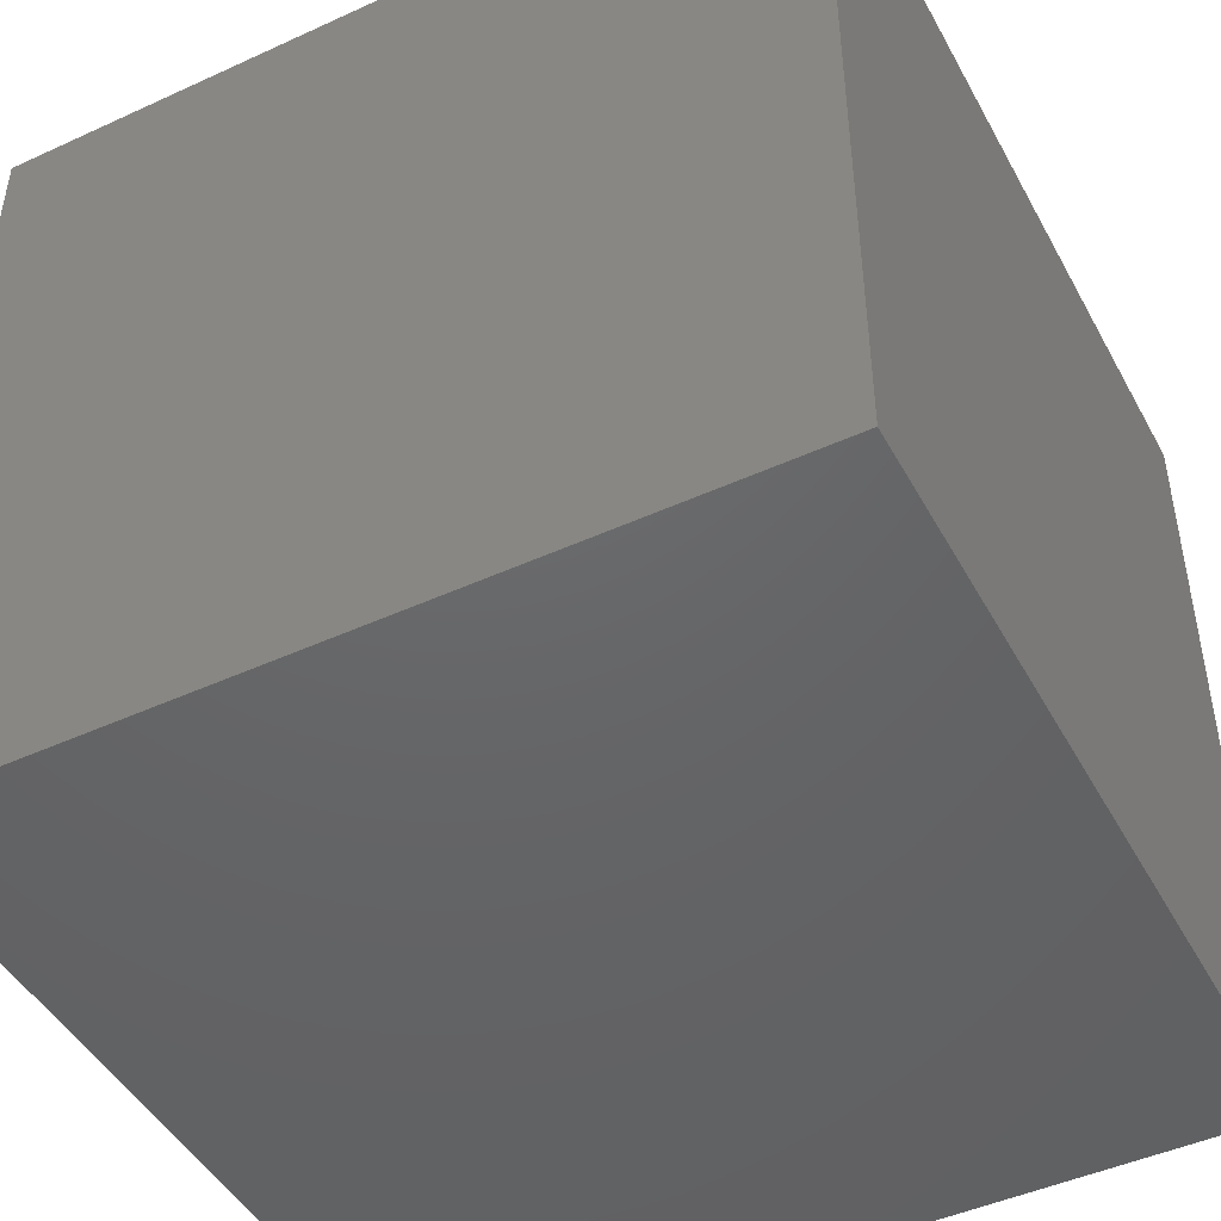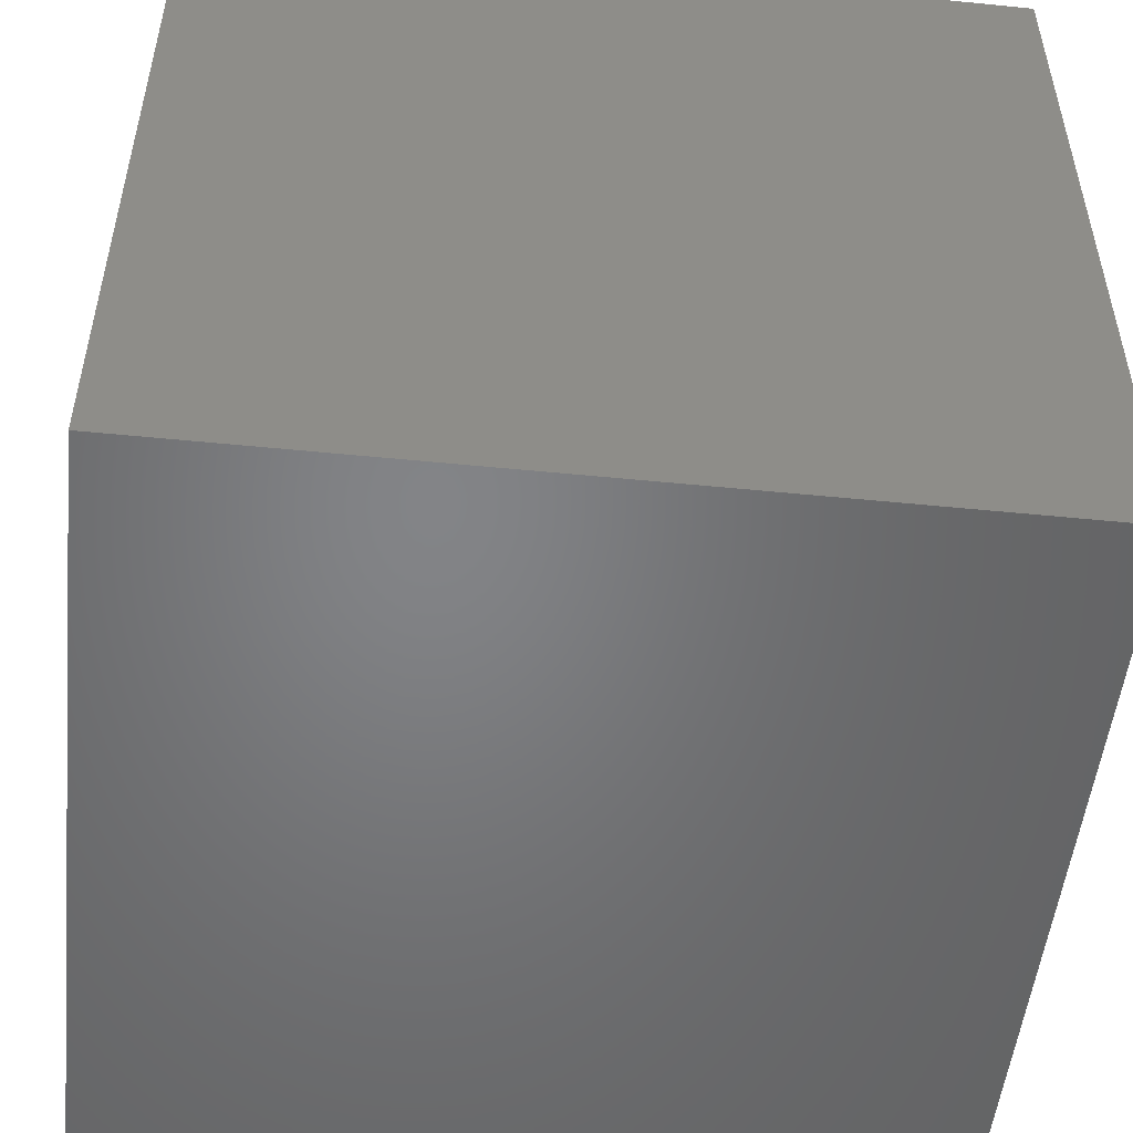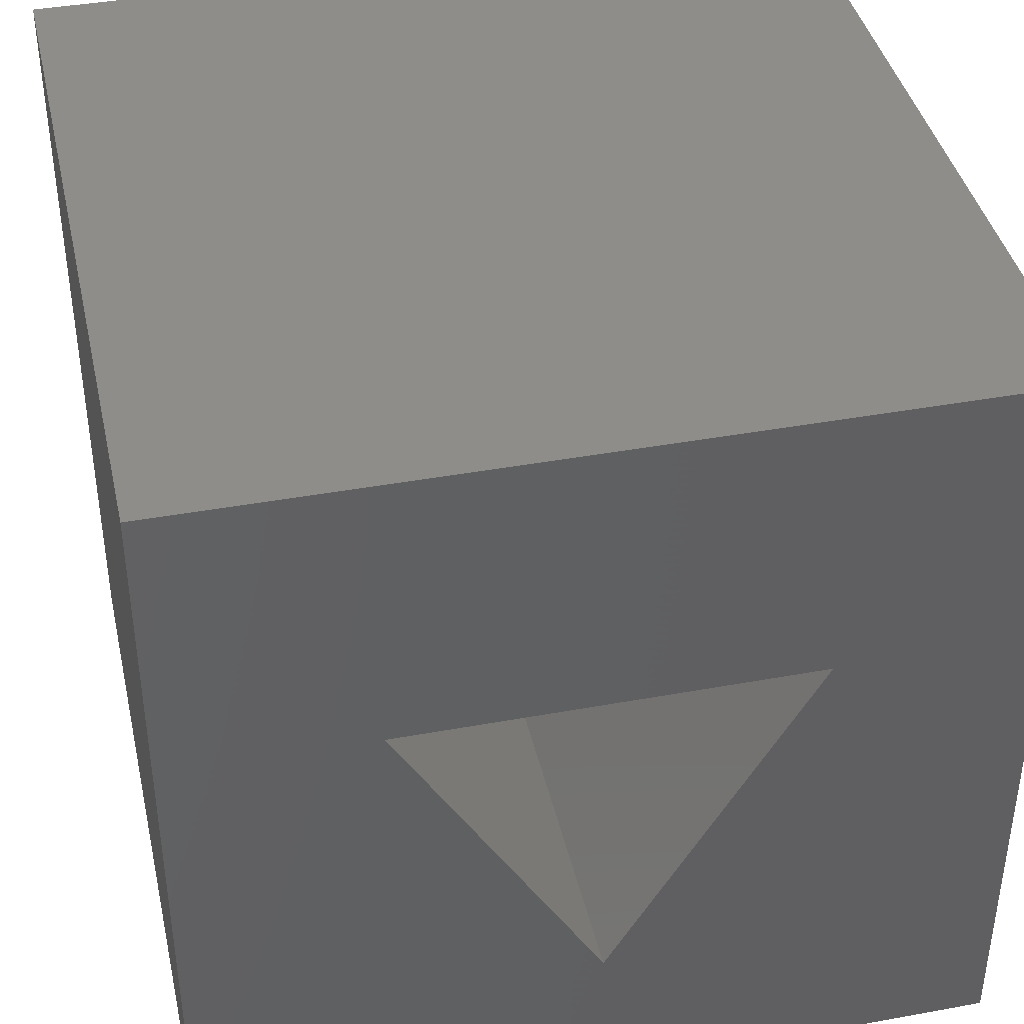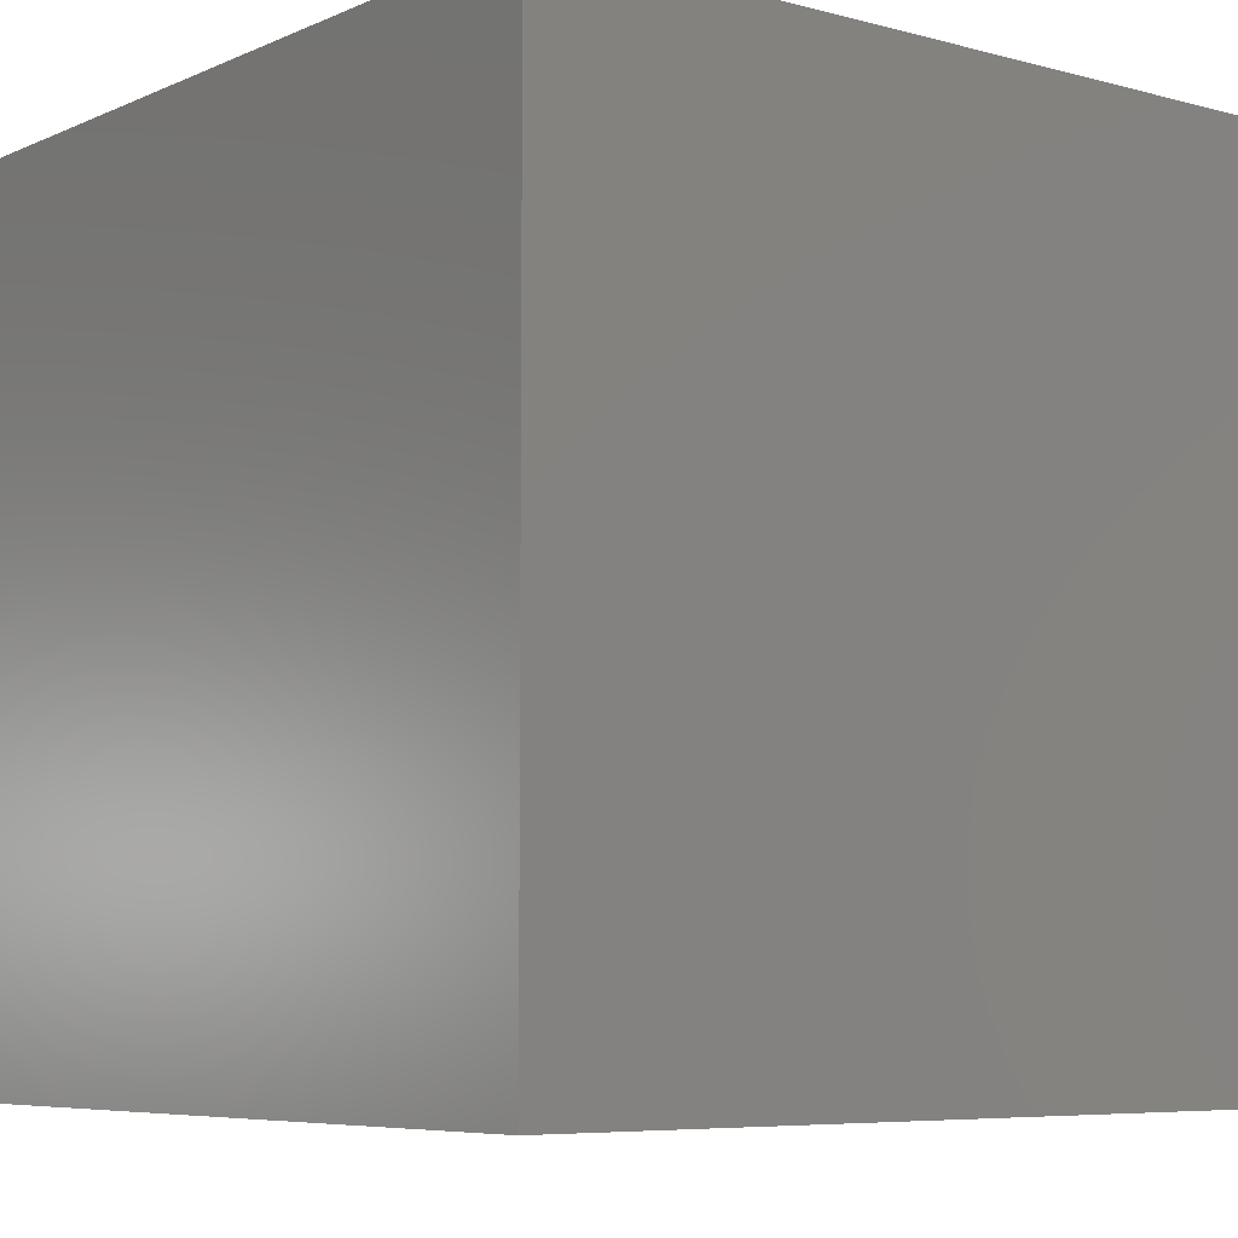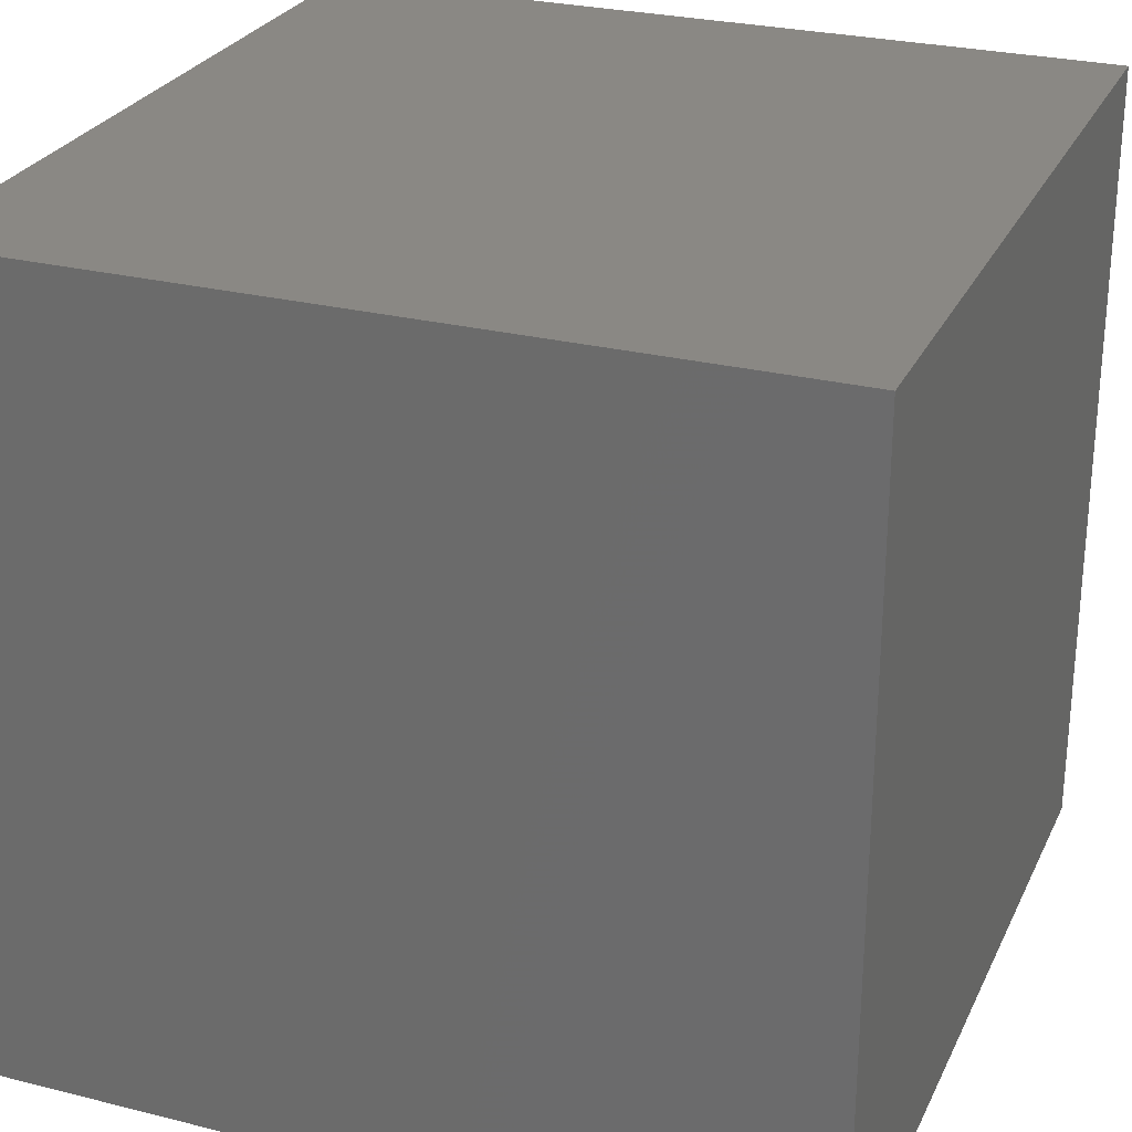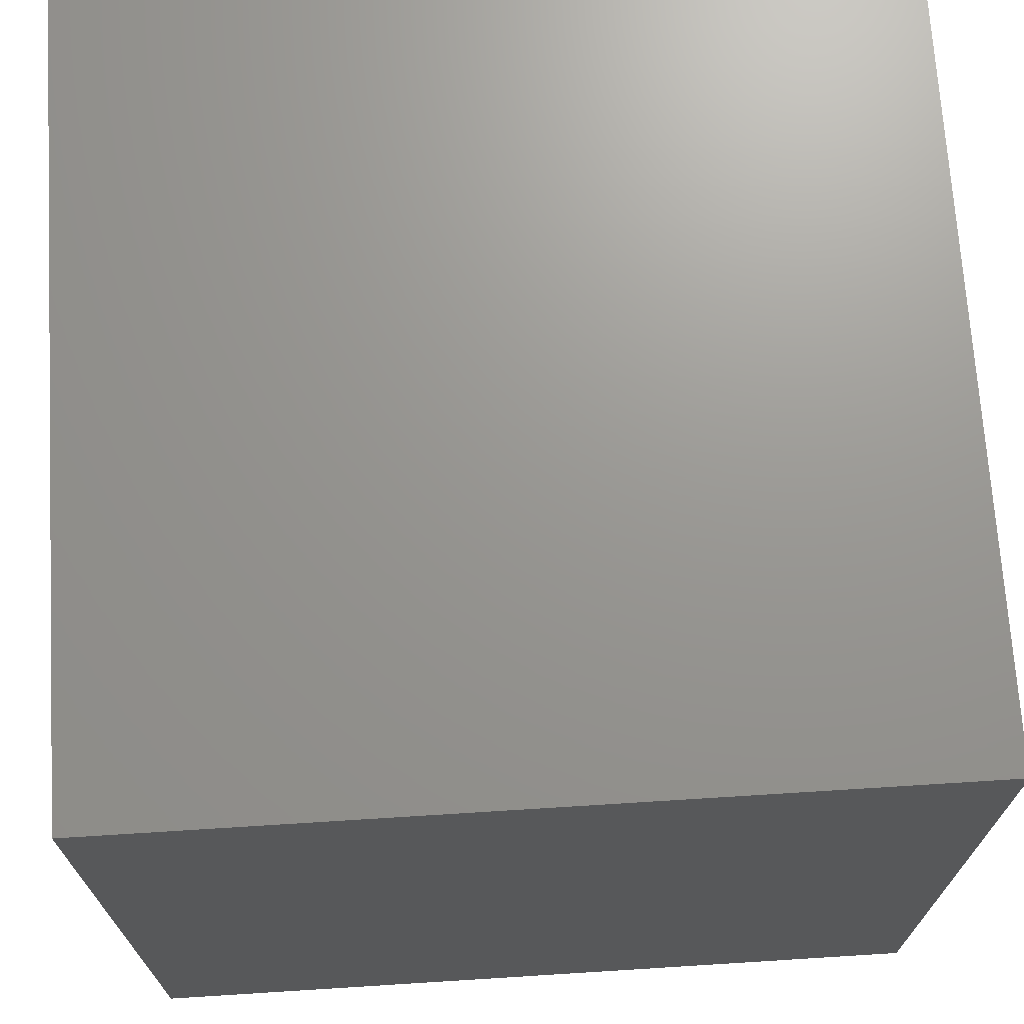
<metadata>
{"format":"stl","ext":"stl","renderer":"f3d","projection":"perspective","resolution":1024,"background":"white","views":[{"elev":-46.6,"azim":117.5,"up":"+Y"},{"elev":-51.6,"azim":-6.2,"up":"+Z"},{"elev":40.7,"azim":-12.6,"up":"+Y"},{"elev":-6.5,"azim":-128.4,"up":"+Z"},{"elev":27.0,"azim":-158.8,"up":"+Y"},{"elev":70.4,"azim":86.4,"up":"+Y"}]}
</metadata>
<code>
# stl→obj: 14 verts, 24 faces
v 10 0 10
v 10 10 0
v 10 10 10
v 10 0 0
v 7.511 6.45 10
v 2.489 6.45 10
v 0 10 10
v 5 2.1 10
v 0 0 10
v 5 2.1 1
v 7.511 6.45 1
v 2.489 6.45 1
v 0 0 0
v 0 10 0
f 1 2 3
f 2 1 4
f 3 5 1
f 3 6 5
f 6 3 7
f 8 1 5
f 9 6 7
f 8 9 1
f 6 9 8
f 10 11 12
f 13 7 14
f 7 13 9
f 2 7 3
f 7 2 14
f 13 1 9
f 1 13 4
f 12 5 6
f 5 12 11
f 8 12 6
f 12 8 10
f 10 5 11
f 5 10 8
f 13 2 4
f 2 13 14

</code>
